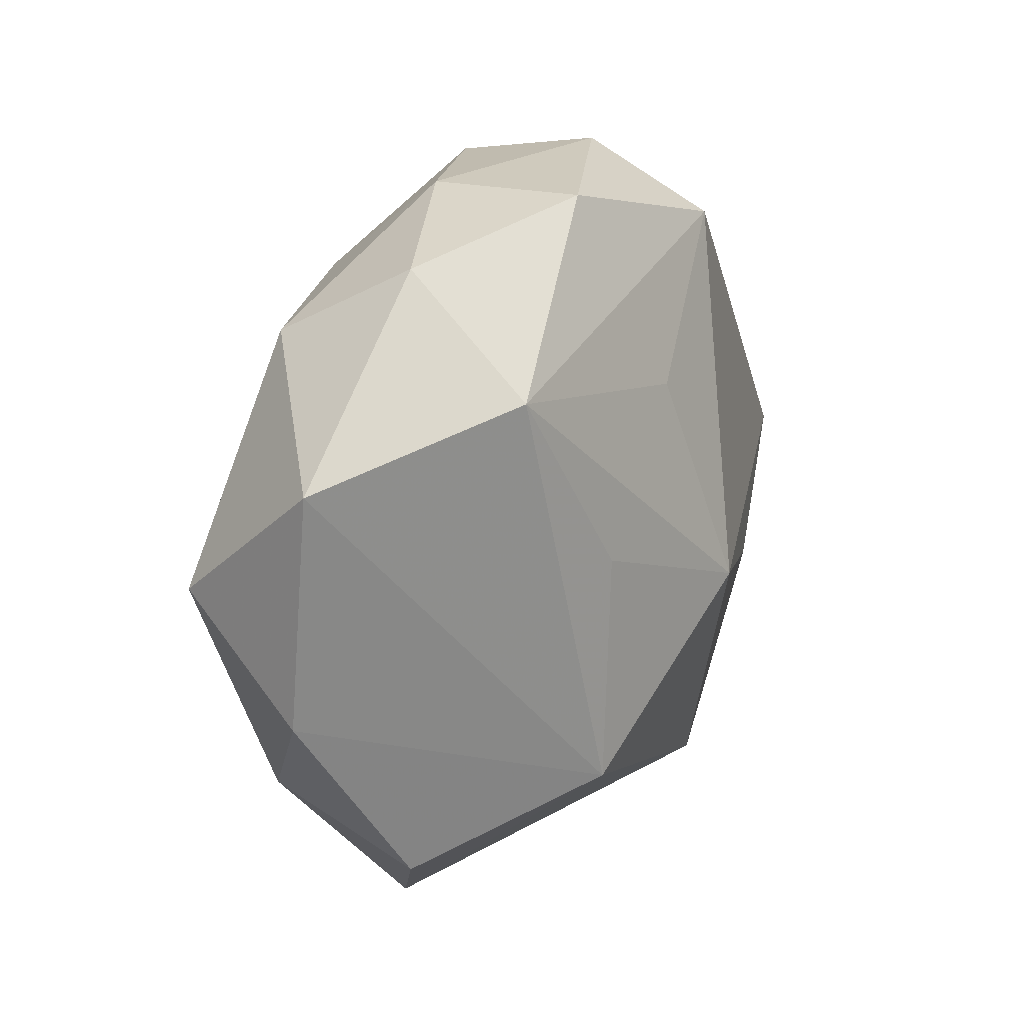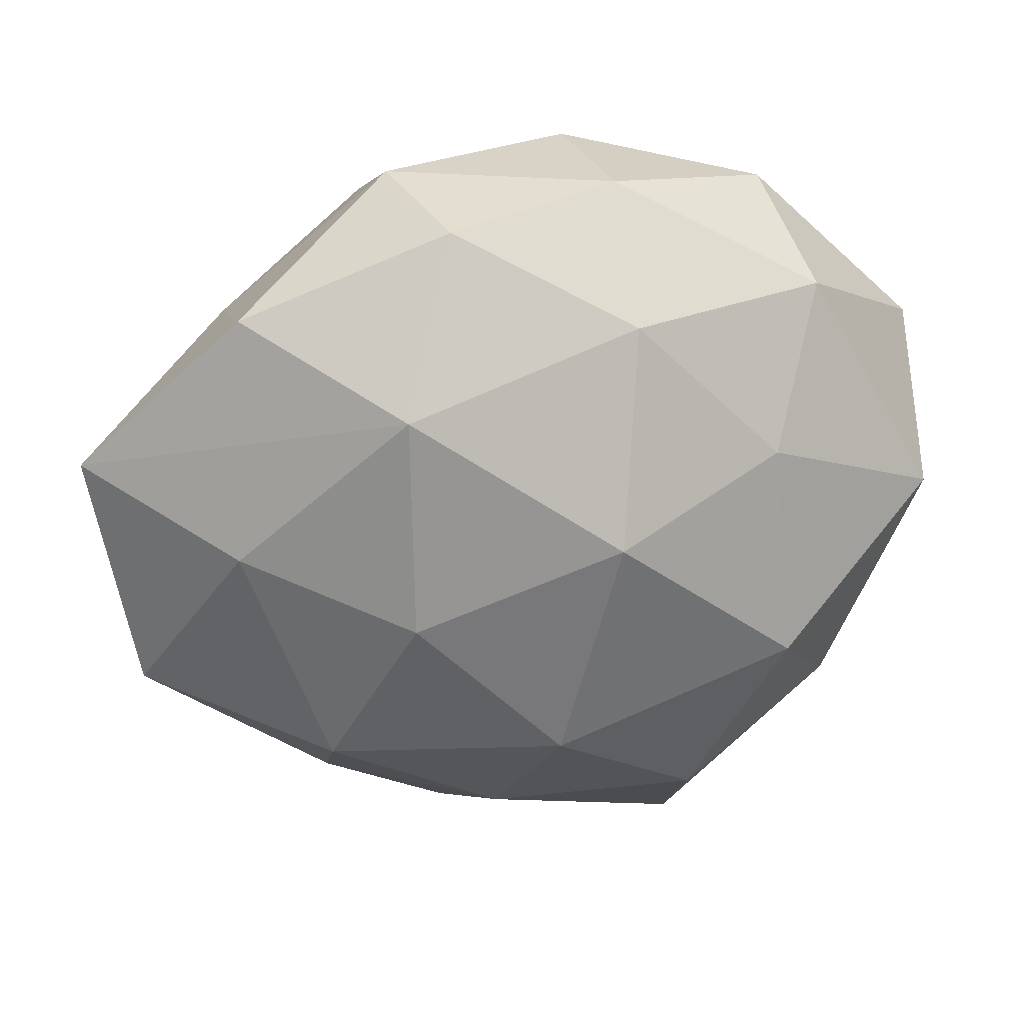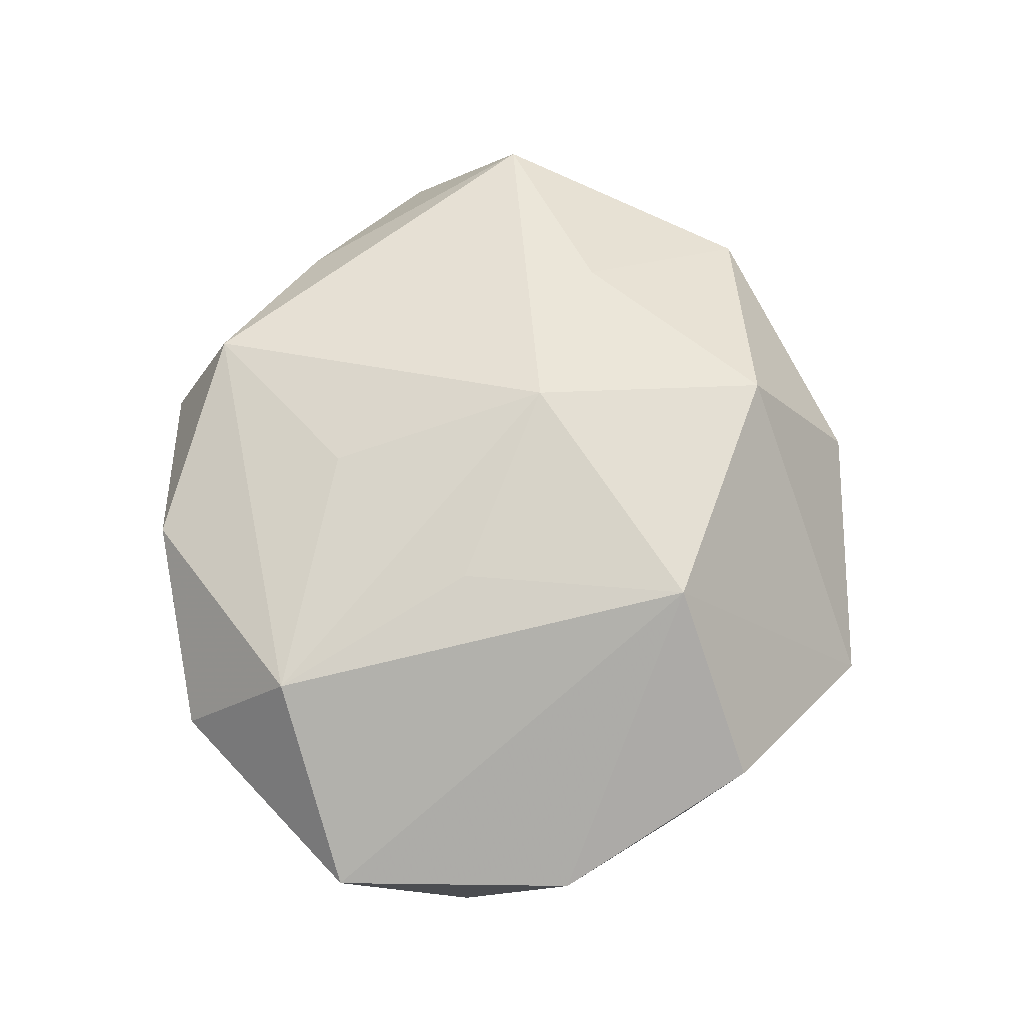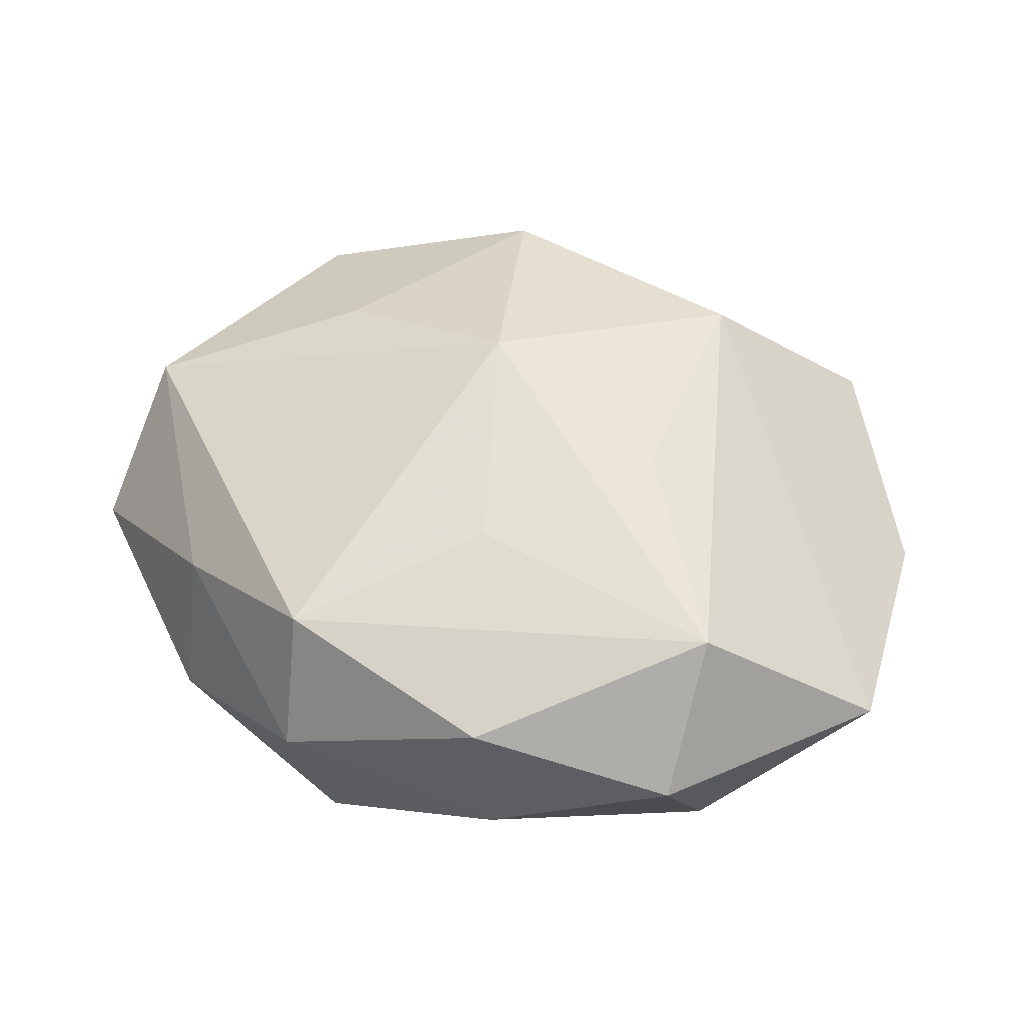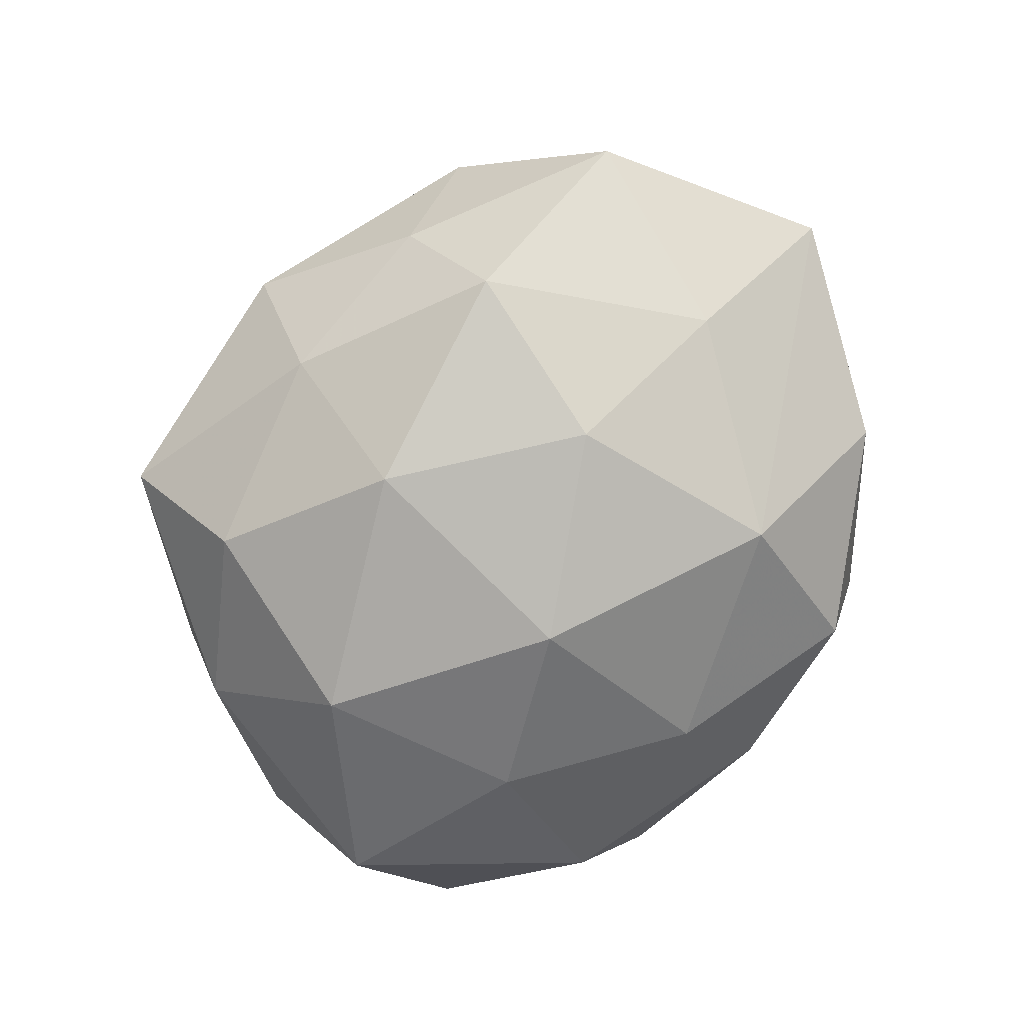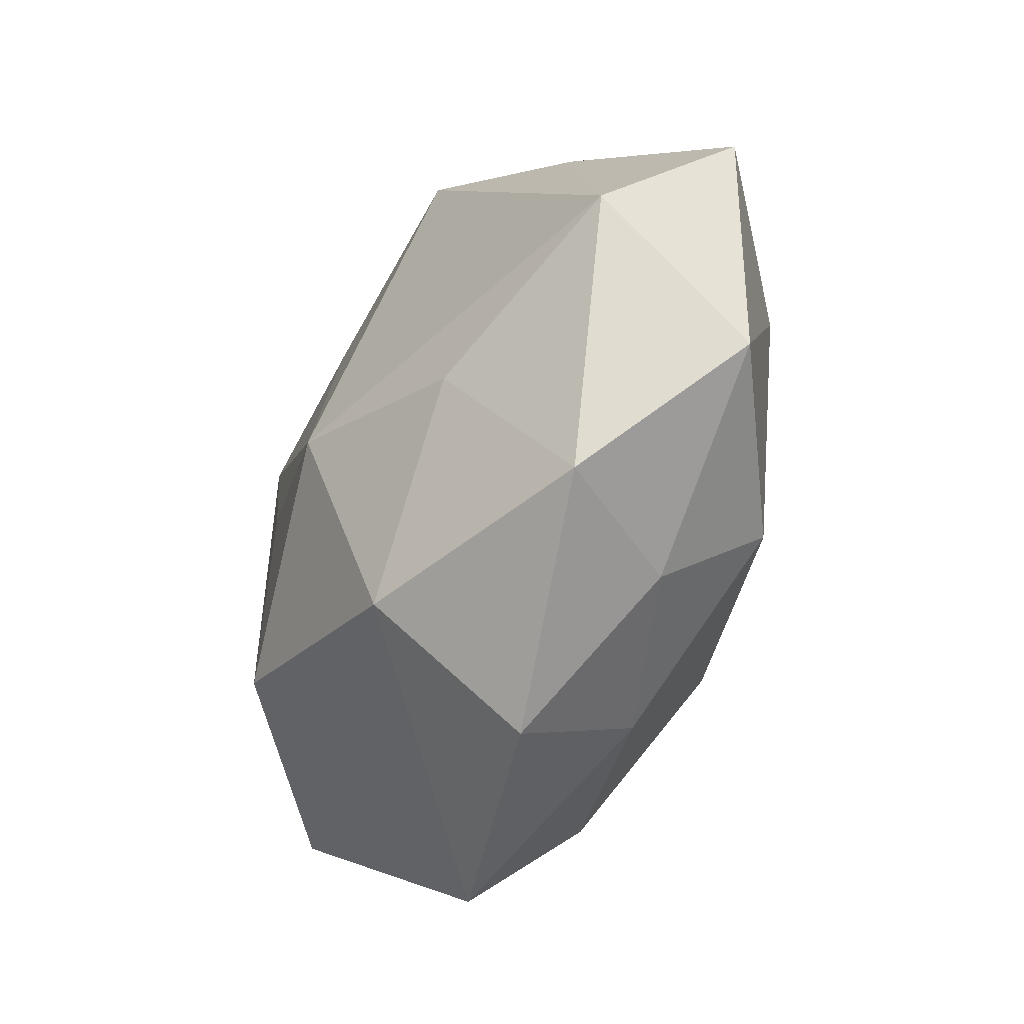
<metadata>
{"format":"obj","ext":"obj","renderer":"f3d","projection":"perspective","resolution":1024,"background":"white","views":[{"elev":21.3,"azim":-60.5,"up":"+Y"},{"elev":28.3,"azim":166.7,"up":"+Y"},{"elev":65.1,"azim":-89.3,"up":"+Z"},{"elev":51.1,"azim":-162.2,"up":"+Z"},{"elev":-78.5,"azim":59.5,"up":"+Z"},{"elev":-44.7,"azim":63.7,"up":"+Y"}]}
</metadata>
<code>
v 0.01501 0.03181 0.01633
v -0.0428 0.002933 -0.01149
v 0.03167 0.02792 -0.007942
v 0.03374 0.004353 -0.01493
v -0.01646 -0.0421 -0.003693
v 0.02425 -0.02879 -0.005061
v -0.007828 0.02693 -0.01672
v 0.009693 -0.04093 0.003162
v -0.02734 0.03393 0.005163
v -0.004167 0.006377 -0.02568
v 0.006109 -0.03224 -0.01157
v 0.03157 0.02253 0.007678
v 0.04394 -0.01425 -0.004858
v -0.02782 0.02259 0.0181
v 0.004003 -0.004803 0.02569
v -0.01503 -0.02967 -0.01654
v -0.02404 -0.0102 -0.0219
v 0.017 -0.001592 -0.02343
v 0.02372 -0.01077 0.01869
v -0.02978 0.02648 -0.00853
v -0.01623 0.003124 0.02159
v 0.01689 0.02107 -0.02124
v 0.02527 -0.0191 -0.01703
v -0.007074 0.03777 0.01243
v 0.04488 -0.001371 0.01164
v -0.04485 -0.008434 0.001842
v 0.001592 -0.01794 -0.02329
v -0.03358 -0.02767 0.007884
v 0.01028 0.03667 -0.01096
v -0.02286 0.0119 -0.01827
v -0.03336 -0.02192 -0.008529
v 0.0331 -0.02787 0.009062
v -0.04555 0.0164 0.004539
v 0.01426 0.0386 0.002813
v -0.01796 -0.02039 0.0218
v -0.008784 0.03772 -0.003227
v -0.001641 0.01754 0.02027
v 0.04841 0.0109 -0.002481
v 0.008858 -0.02955 0.01897
f 33 20 2
f 35 14 33
f 33 2 26
f 26 35 33
f 30 2 20
f 30 7 10
f 20 7 30
f 10 17 30
f 30 17 2
f 25 1 15
f 13 25 32
f 38 25 13
f 32 6 13
f 13 6 23
f 9 20 33
f 33 14 9
f 8 6 32
f 15 35 39
f 39 8 32
f 39 35 5
f 5 8 39
f 15 14 21
f 21 35 15
f 14 35 21
f 5 35 28
f 35 26 28
f 2 17 31
f 31 26 2
f 5 28 31
f 31 28 26
f 11 8 5
f 23 6 11
f 6 8 11
f 37 14 15
f 15 1 37
f 37 1 14
f 12 25 38
f 1 25 12
f 34 1 12
f 10 7 22
f 22 18 10
f 27 18 23
f 23 11 27
f 27 17 10
f 10 18 27
f 36 7 20
f 20 9 36
f 14 1 24
f 24 9 14
f 24 1 34
f 34 36 24
f 24 36 9
f 19 25 15
f 15 39 19
f 32 25 19
f 19 39 32
f 4 22 38
f 18 22 4
f 38 13 4
f 4 13 23
f 23 18 4
f 38 22 3
f 34 12 3
f 3 12 38
f 16 11 5
f 16 27 11
f 17 27 16
f 5 31 16
f 16 31 17
f 34 3 29
f 29 3 22
f 29 36 34
f 29 22 7
f 7 36 29

</code>
